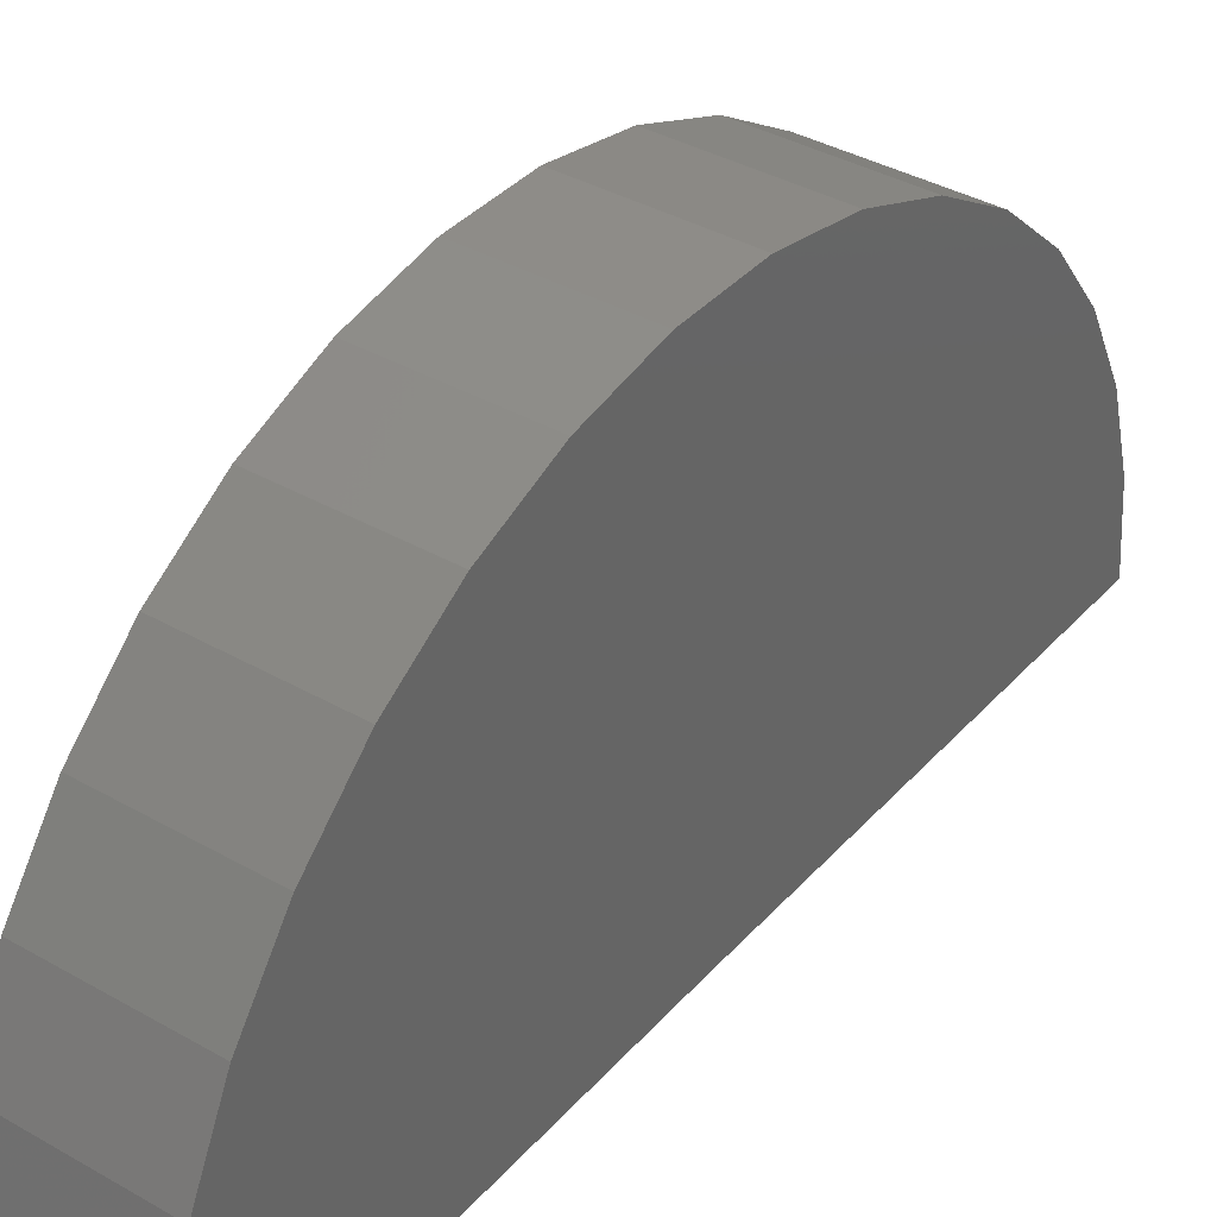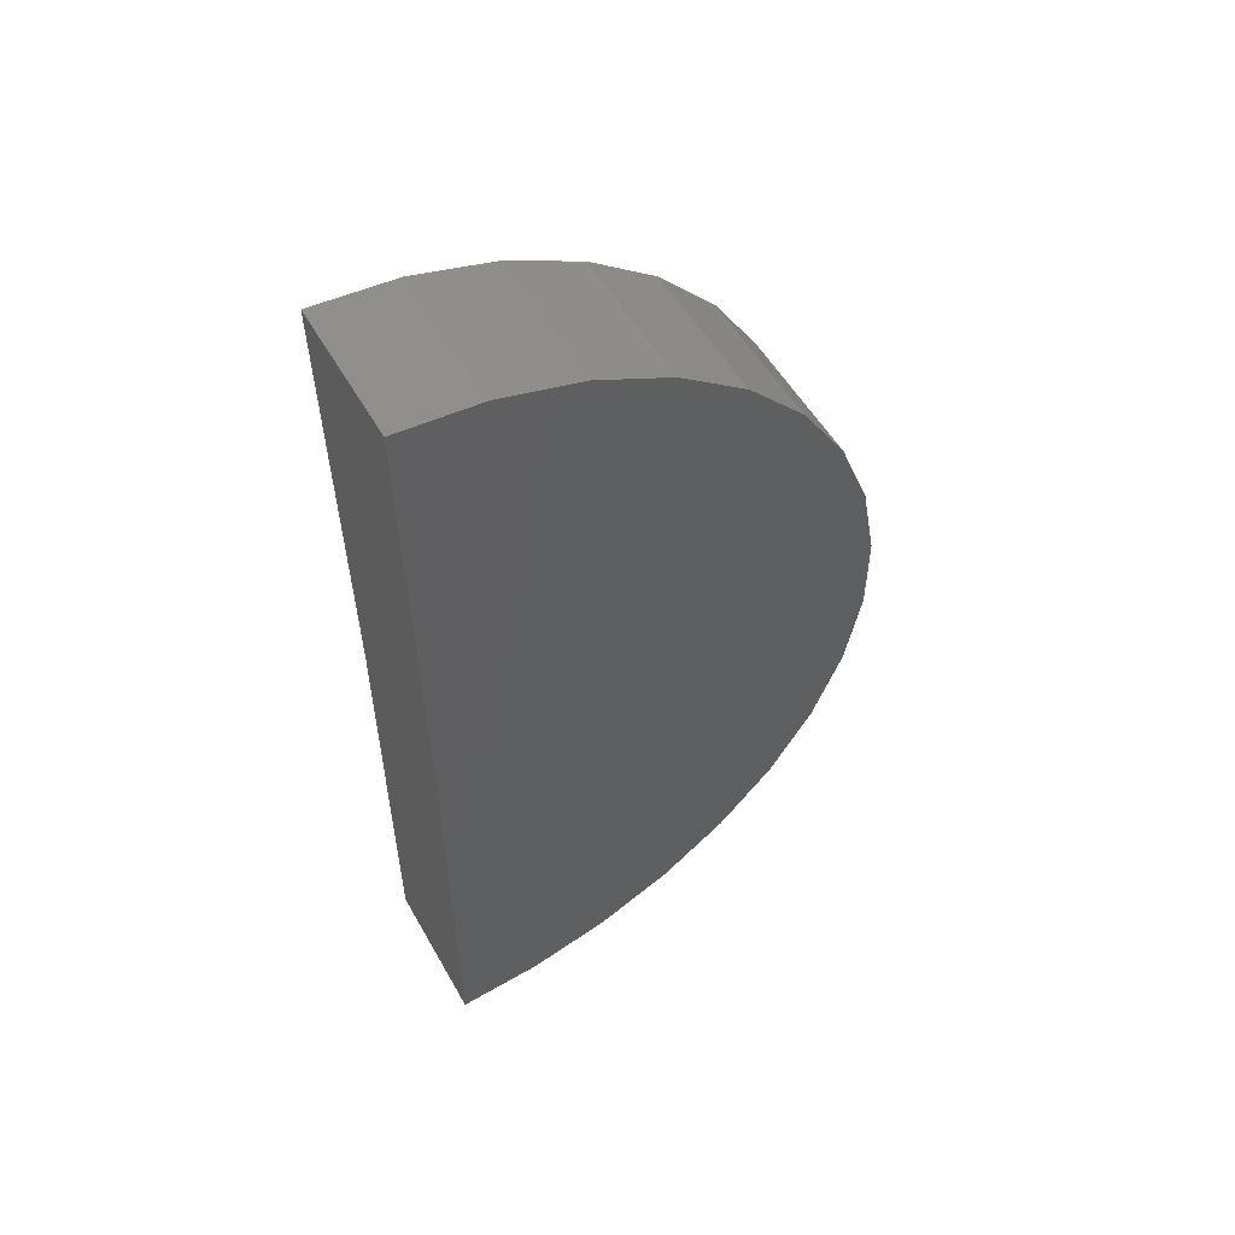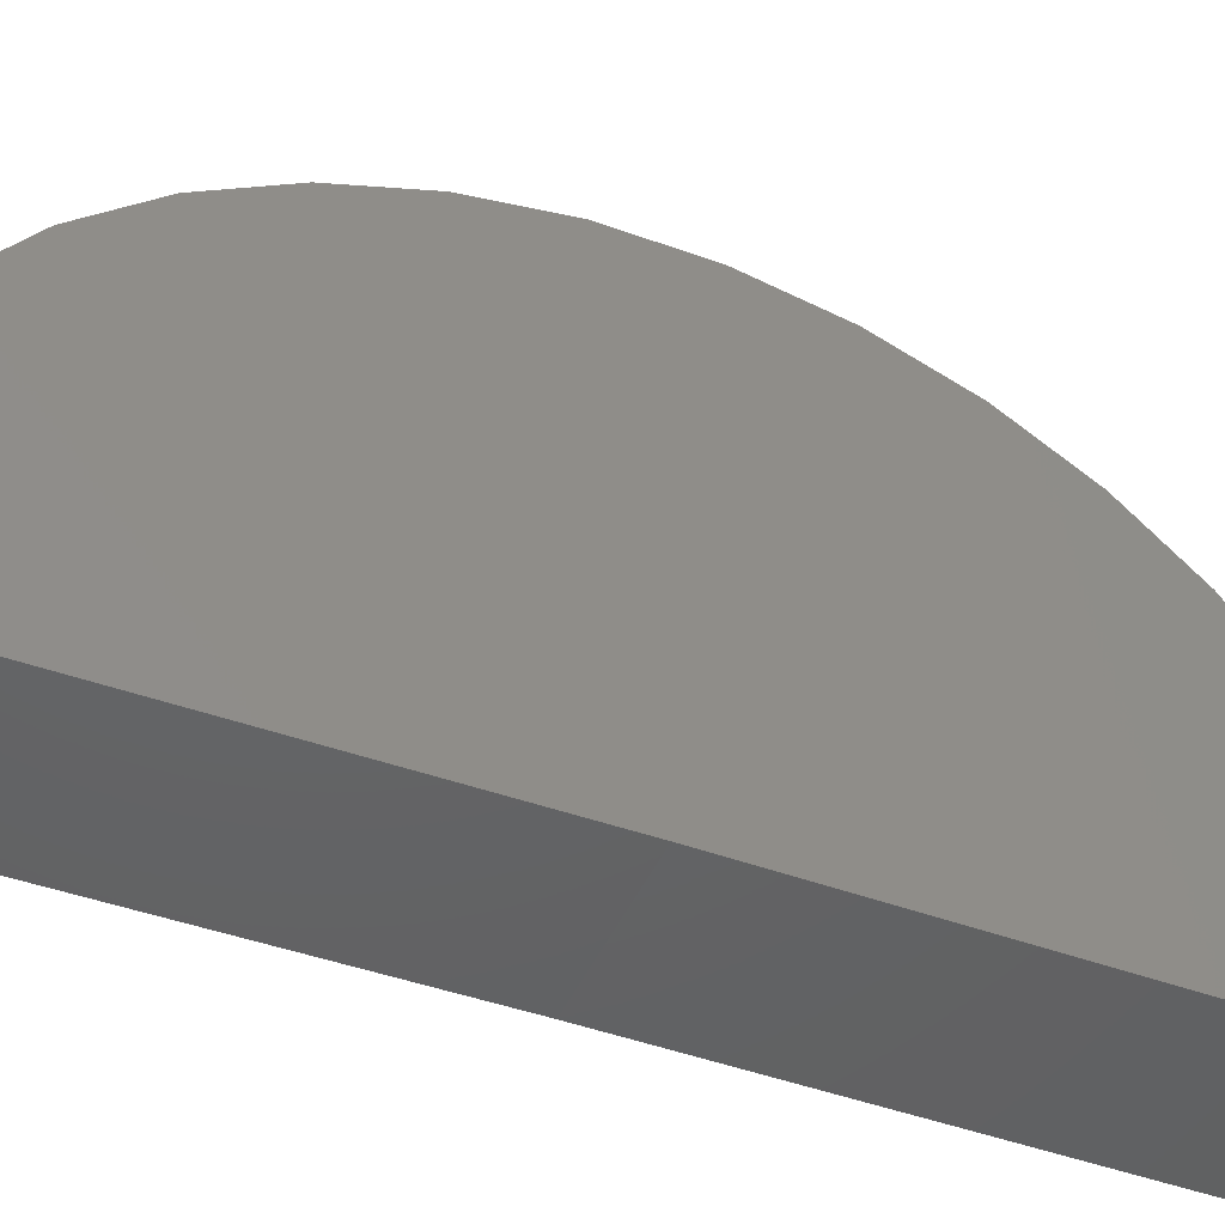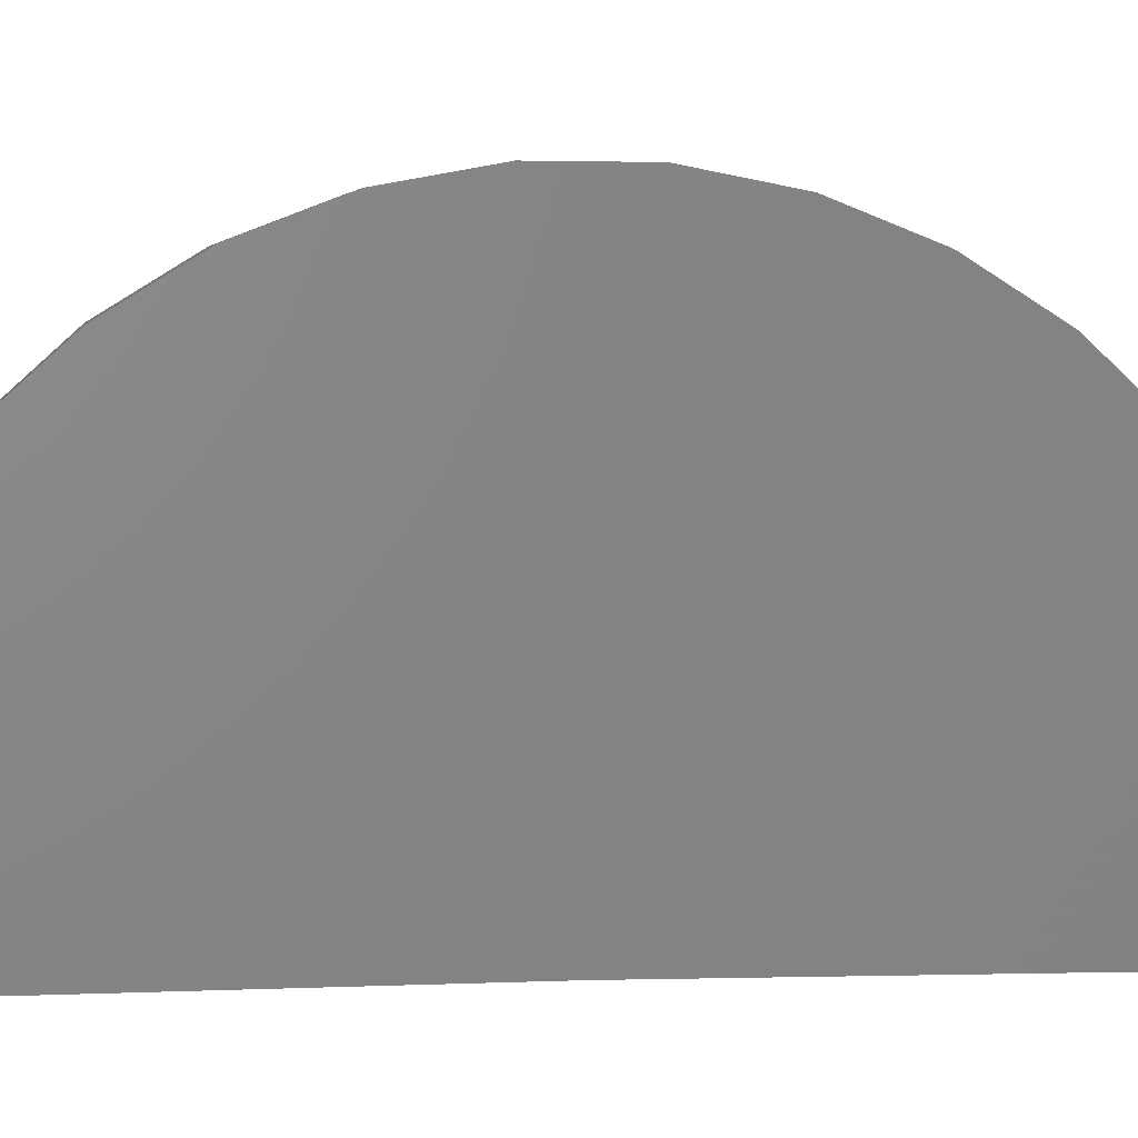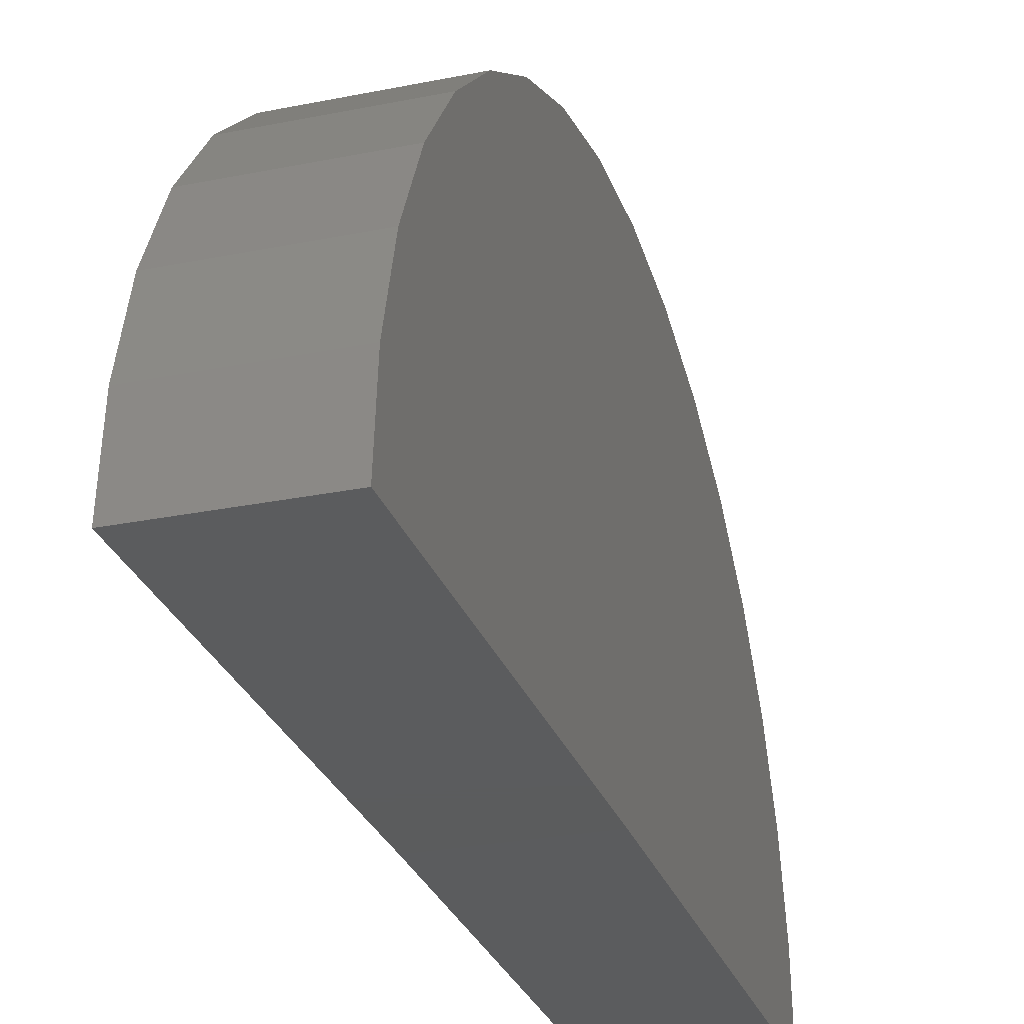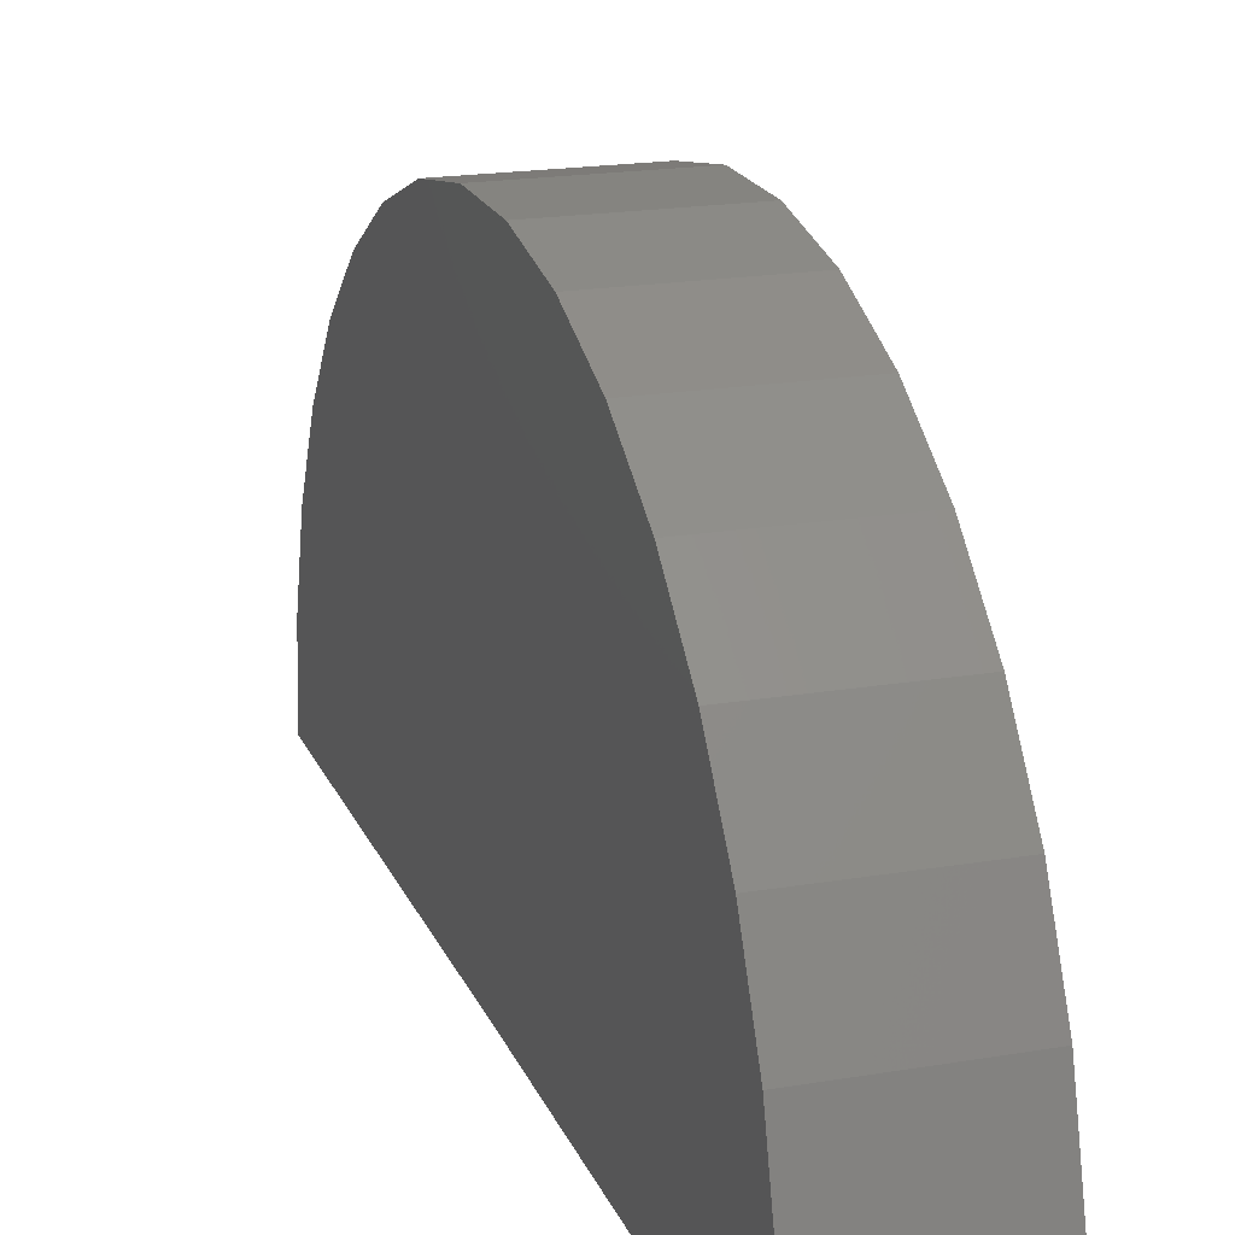
<metadata>
{"format":"stl","ext":"stl","renderer":"f3d","projection":"perspective","resolution":1024,"background":"white","views":[{"elev":37.4,"azim":-143.7,"up":"+Z"},{"elev":53.8,"azim":-119.2,"up":"+Y"},{"elev":-45.7,"azim":-112.9,"up":"+Z"},{"elev":4.7,"azim":82.2,"up":"+Z"},{"elev":-27.5,"azim":17.3,"up":"+Z"},{"elev":19.2,"azim":162.2,"up":"+Z"}]}
</metadata>
<code>
# stl→obj: 38 verts, 72 faces
v 0 0.1562 -0.0009625
v 0.02467 0.1562 -0.0009625
v 0 0.07812 0
v 0.02467 0.07812 0
v 0 0 0
v 0.02467 0 0
v 0 0.001341 0.01441
v 0 0.1364 0.05209
v 0 0.03127 0.06252
v 0 0.1257 0.06193
v 0 0.04361 0.07009
v 0 0.1135 0.06965
v 0 0.05713 0.07525
v 0 0.1 0.07499
v 0 0.07137 0.07783
v 0 0.08584 0.07774
v 0 0.1551 0.01346
v 0 0.1513 0.02743
v 0 0.005317 0.02833
v 0 0.145 0.04045
v 0 0.01179 0.04127
v 0 0.02054 0.0528
v 0.02467 0.001341 0.01441
v 0.02467 0.1551 0.01346
v 0.02467 0.1257 0.06193
v 0.02467 0.03127 0.06252
v 0.02467 0.1364 0.05209
v 0.02467 0.04361 0.07009
v 0.02467 0.1135 0.06965
v 0.02467 0.05713 0.07525
v 0.02467 0.1 0.07499
v 0.02467 0.07137 0.07783
v 0.02467 0.08584 0.07774
v 0.02467 0.02054 0.0528
v 0.02467 0.01179 0.04127
v 0.02467 0.145 0.04045
v 0.02467 0.005317 0.02833
v 0.02467 0.1513 0.02743
f 1 2 3
f 3 2 4
f 5 3 6
f 6 3 4
f 3 5 7
f 8 9 10
f 10 9 11
f 10 11 12
f 12 11 13
f 12 13 14
f 14 13 15
f 14 15 16
f 1 3 17
f 17 3 7
f 17 7 18
f 18 7 19
f 18 19 20
f 20 19 21
f 20 21 8
f 8 21 22
f 8 22 9
f 2 23 4
f 23 6 4
f 24 23 2
f 25 26 27
f 28 26 25
f 29 28 25
f 30 28 29
f 31 30 29
f 32 30 31
f 33 32 31
f 26 34 27
f 27 34 35
f 27 35 36
f 36 35 37
f 36 37 38
f 38 37 23
f 38 23 24
f 2 1 24
f 24 1 17
f 24 17 38
f 38 17 18
f 38 18 36
f 36 18 20
f 36 20 27
f 27 20 8
f 27 8 25
f 25 8 10
f 25 10 29
f 29 10 12
f 29 12 31
f 31 12 14
f 31 14 33
f 33 14 16
f 33 16 32
f 32 16 15
f 32 15 30
f 30 15 13
f 30 13 28
f 28 13 11
f 28 11 26
f 26 11 9
f 26 9 34
f 34 9 22
f 34 22 35
f 35 22 21
f 35 21 37
f 37 21 19
f 37 19 23
f 23 19 7
f 23 7 6
f 6 7 5

</code>
